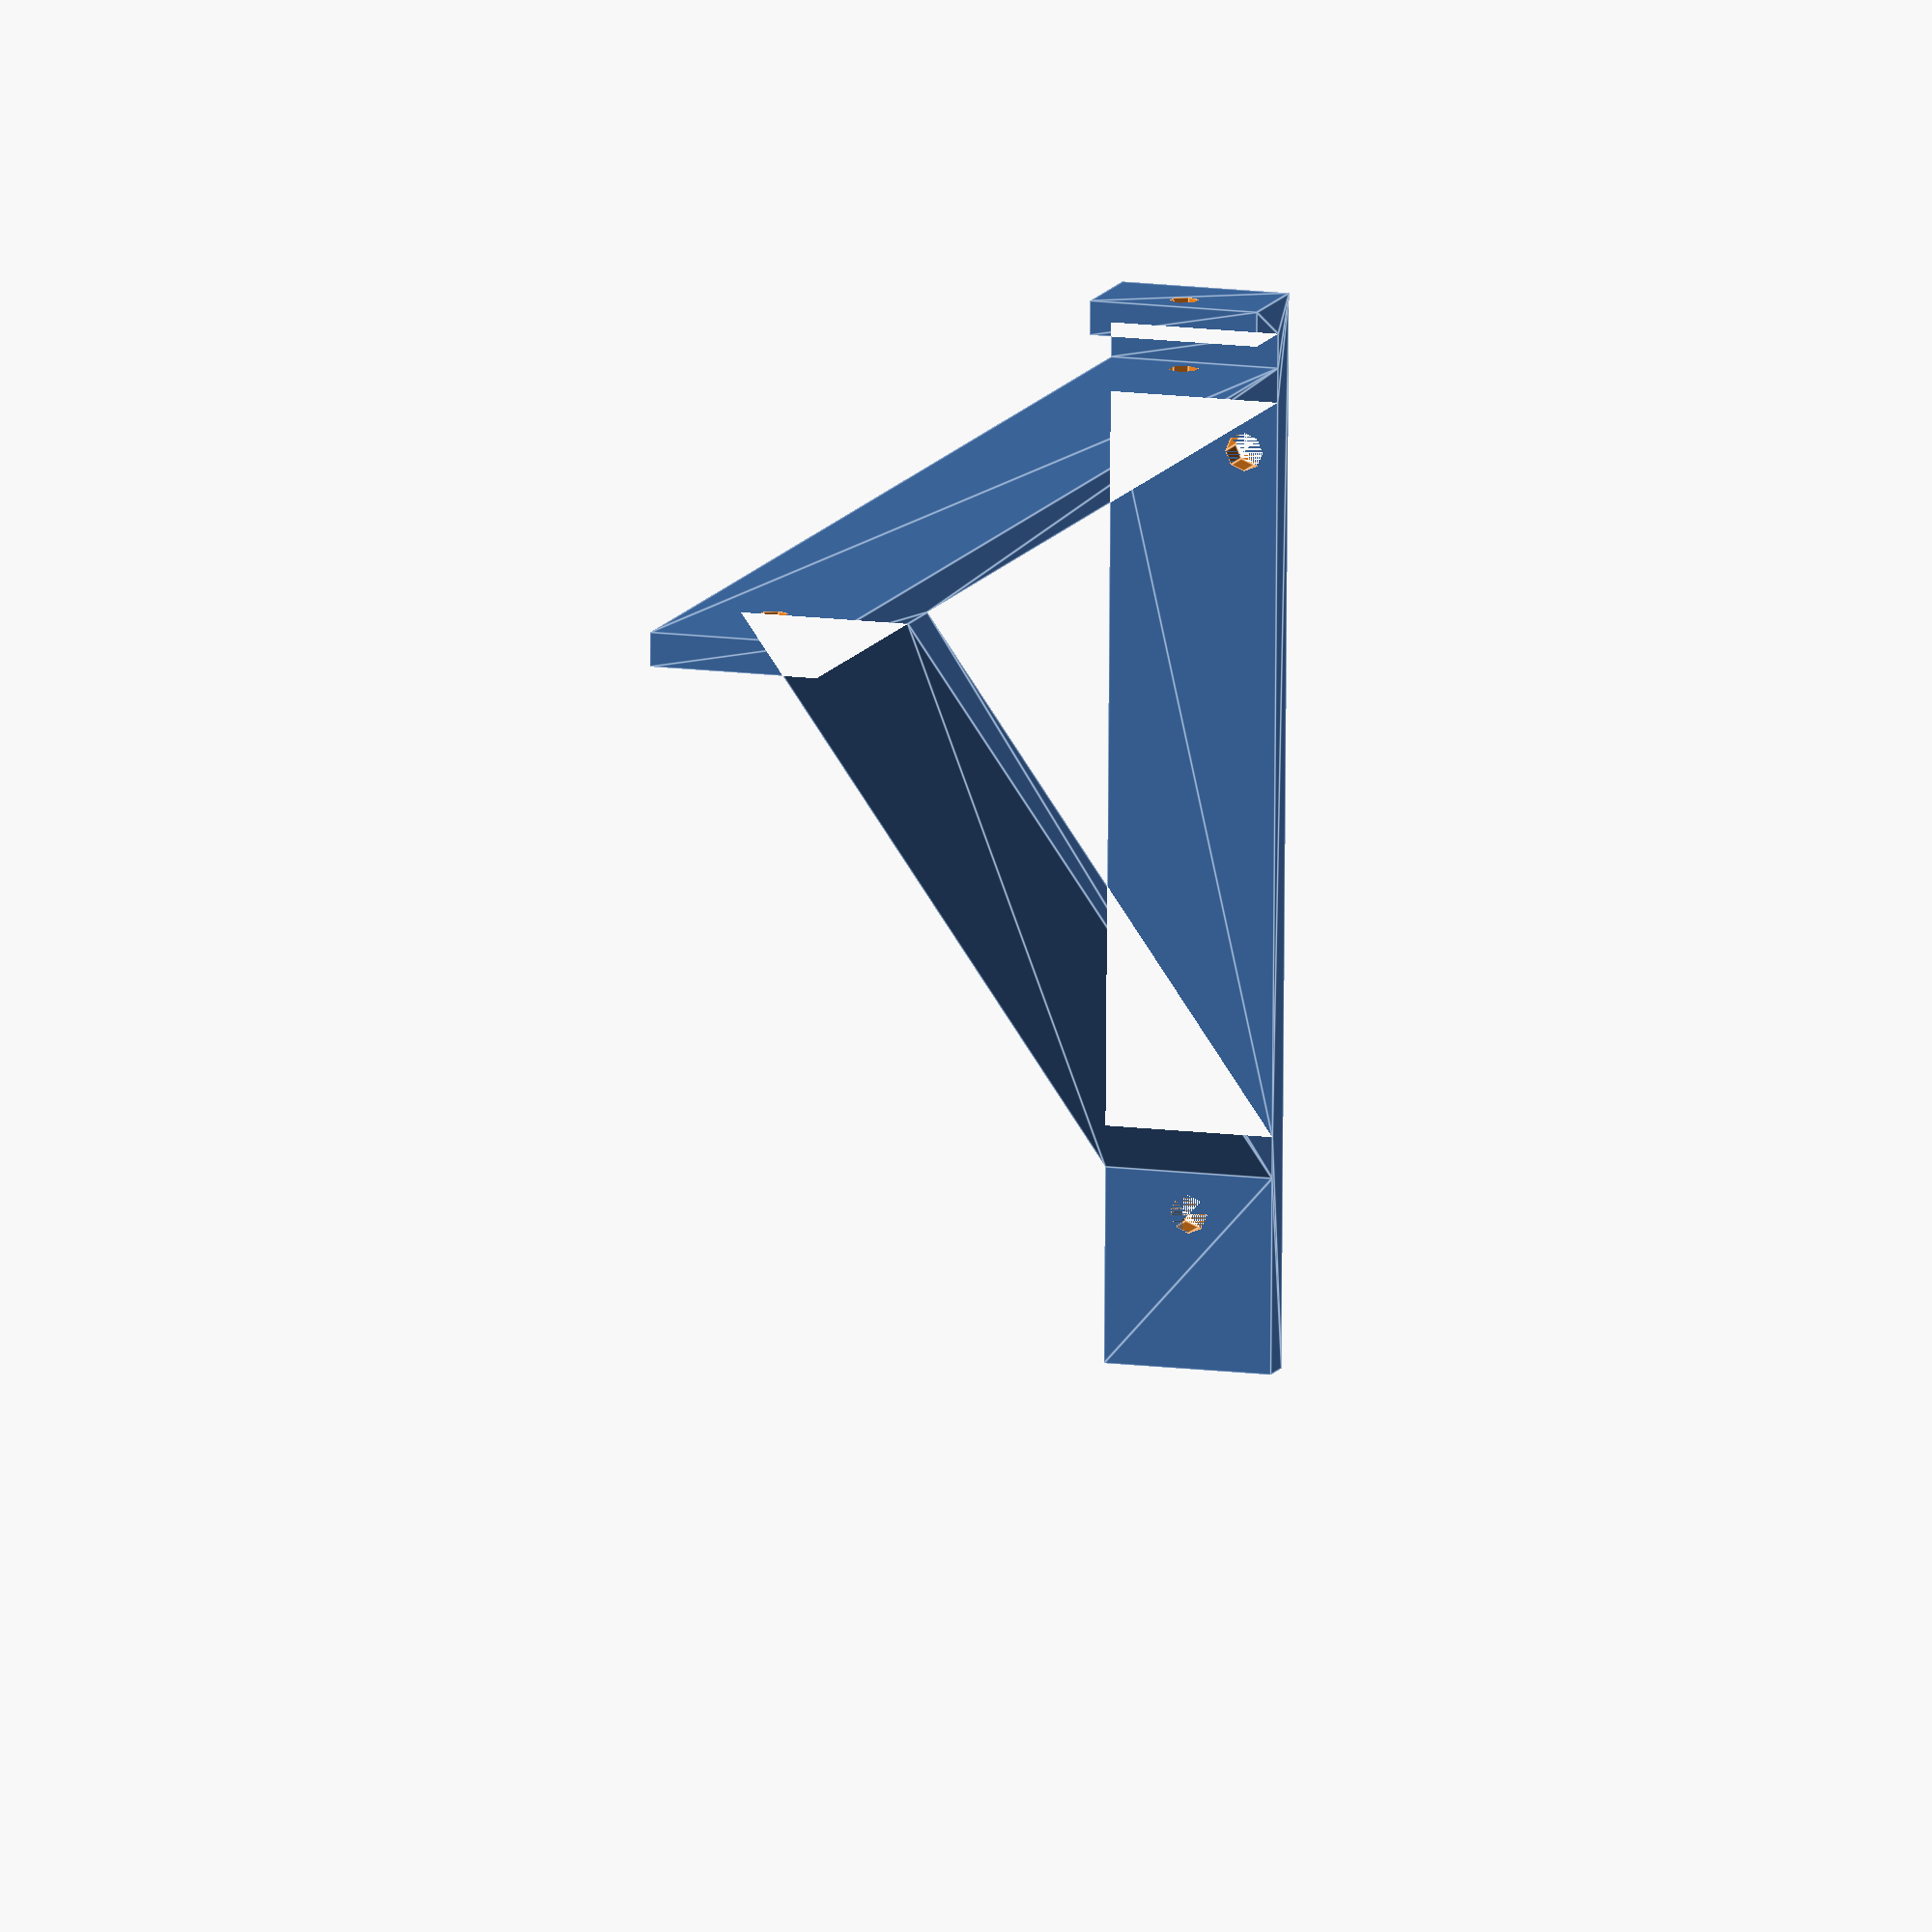
<openscad>
// simplistic shelf plank wall mount

// triangle wall leg
height = 100;                                       // [50:200]
// triangle plank leg
arm = 140;                                          // [50:250]
// percentage of leg extension beyond triangle
protrude = 25;                                      // [0:100]
// width of mount
width = 20;                                         // [8:64]    
// structural strength 
strength = 4;                                       // [2:16]
// plank slot
plank = 4;                                          // [1:12]        
// diameter holes for fixing plank
screw_plank = 3.5;                                  // [0:0.1:8]
// diameter holes for wall mounting
screw_rear = 4.5;                                   // [0:0.1:12]
// percentage of width for wall mount hole distance
spacing_h = 20;                                     // [0:50]
// percentage of height for wall mount hole distance
spacing_v = 18;                                     // [0:50]

little = 0+0.01;

function percent(percentage, x) = x * percentage / 100;

difference()  {
    linear_extrude(width)  {                                                        // main structure
        square([strength, percent(100+protrude, height)]);                          // wall leg
        square([strength*3, strength]);                                             // plank clamp
        translate([0, strength+plank])
        square([percent(100+protrude, arm), strength]);                             // plank leg
        translate([arm, strength+plank])

        rotate([0, 0, 90-atan((height-strength-plank)/arm)])
        square([strength, sqrt(pow(arm, 2) + pow(height-strength-plank, 2))]);      // diagonal support
    }

    translate([arm*1.2-strength*2, strength+plank-little/2, width/2])
    rotate([270, 0, 0])
    cylinder(d=screw_plank, h=strength+little);                                     // front plank fixation

    translate([strength*2, -little/2, width/2])
    rotate([270, 0, 0])
    cylinder(d=screw_plank, h=strength+plank+strength+little);                      // rear plank fixation

    translate([-little/2, percent(spacing_v, height), percent(spacing_h, width)])
    wall_mount();                                                                   // top left wall mount

    translate([-little/2, percent(spacing_v, height), width-percent(spacing_h, width)])
    wall_mount();                                                                   // top right wall mount

    translate([-little/2, percent(100+protrude, height)-percent(spacing_v, height), width/2])
    wall_mount();                                                                   // bottom wall mount
}

module wall_mount()  {
    rotate([0, 90, 0])
    cylinder(d=screw_rear, h=strength+little);
}

</openscad>
<views>
elev=347.5 azim=181.3 roll=287.9 proj=o view=edges
</views>
